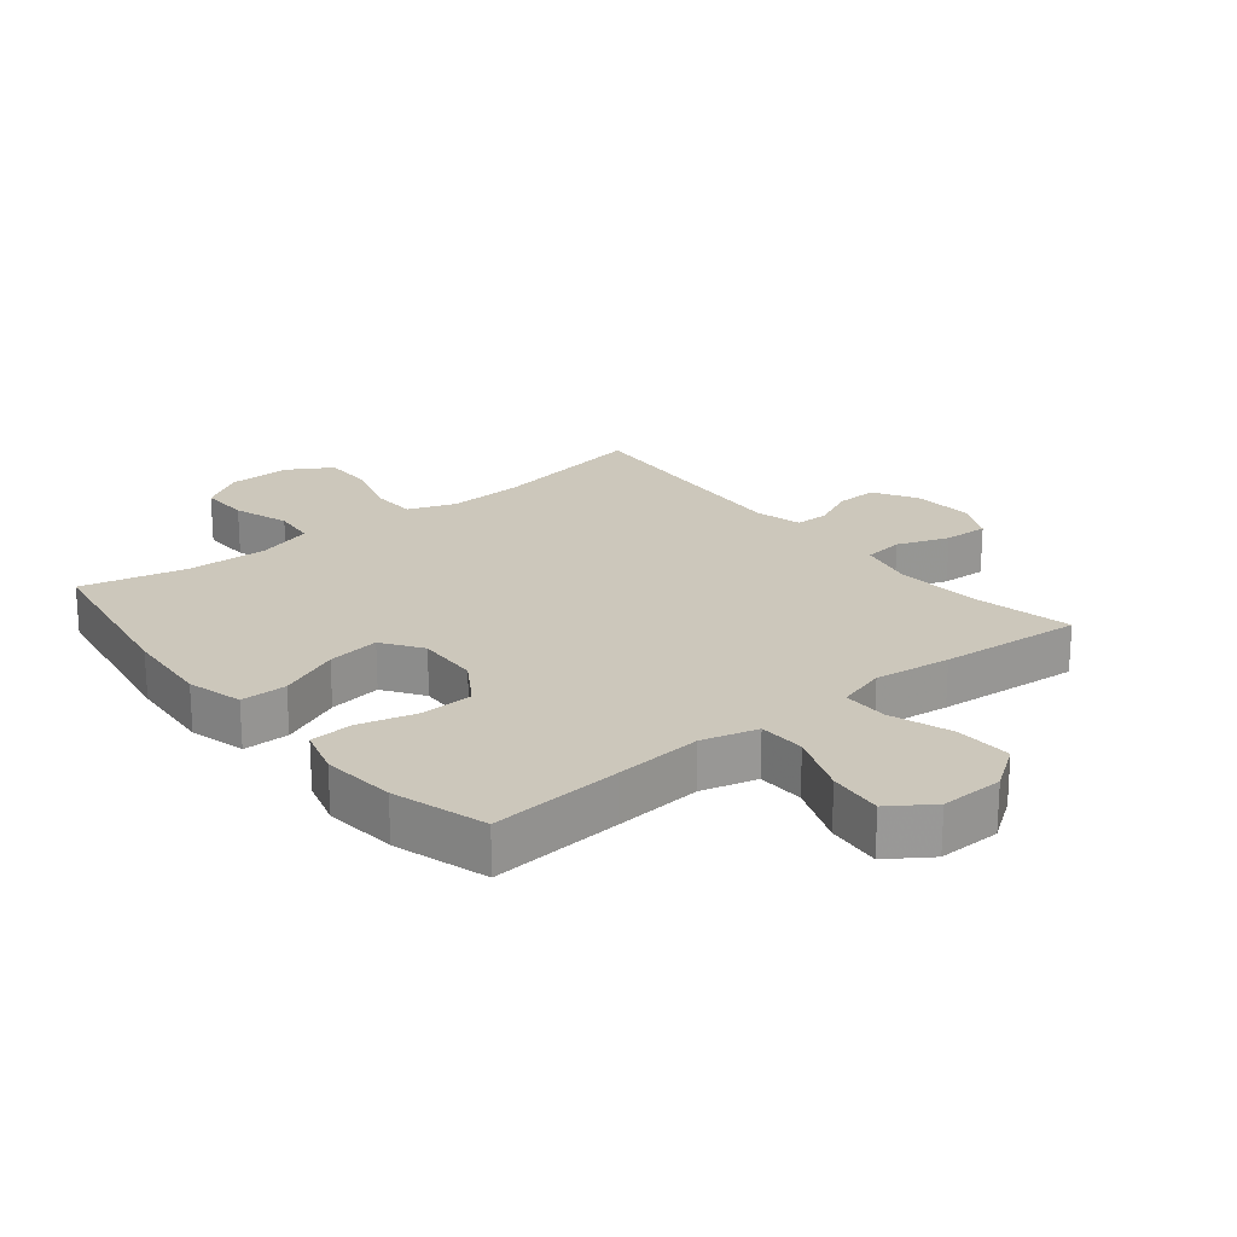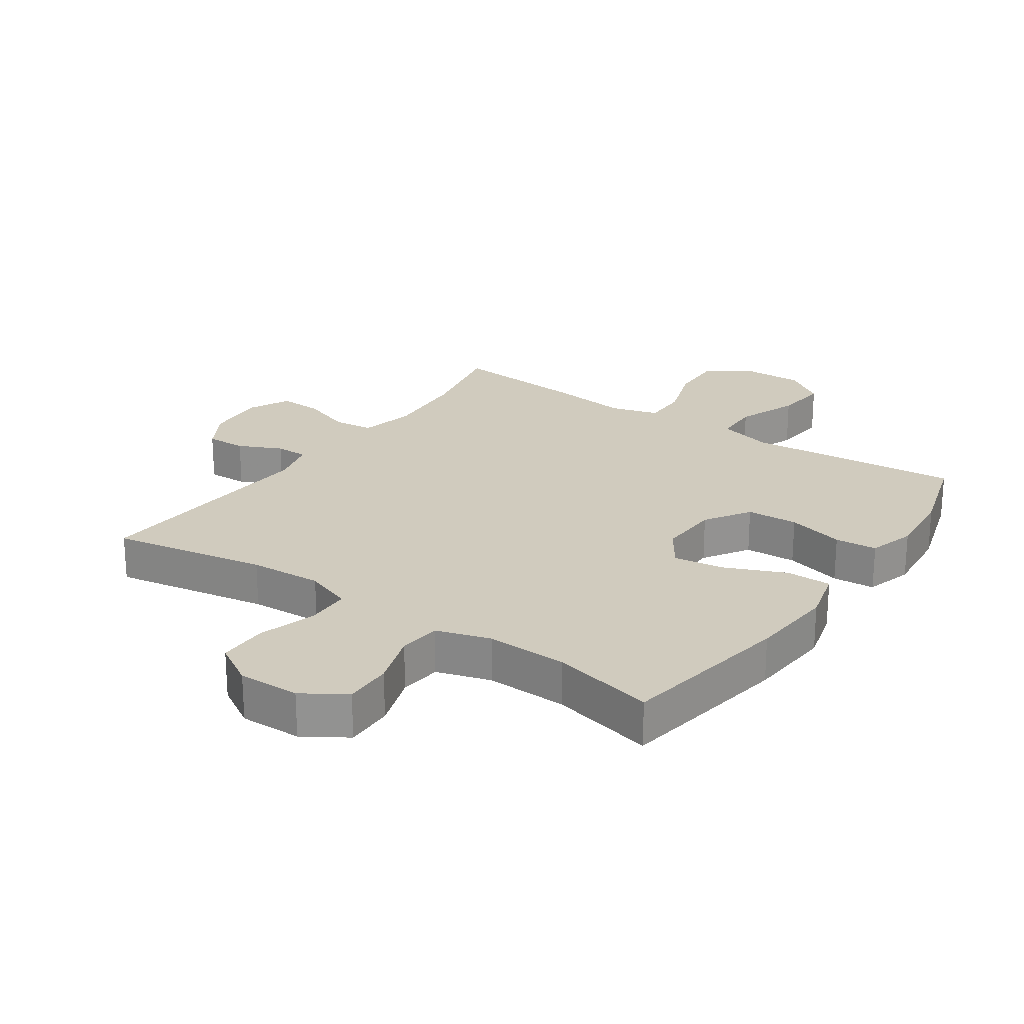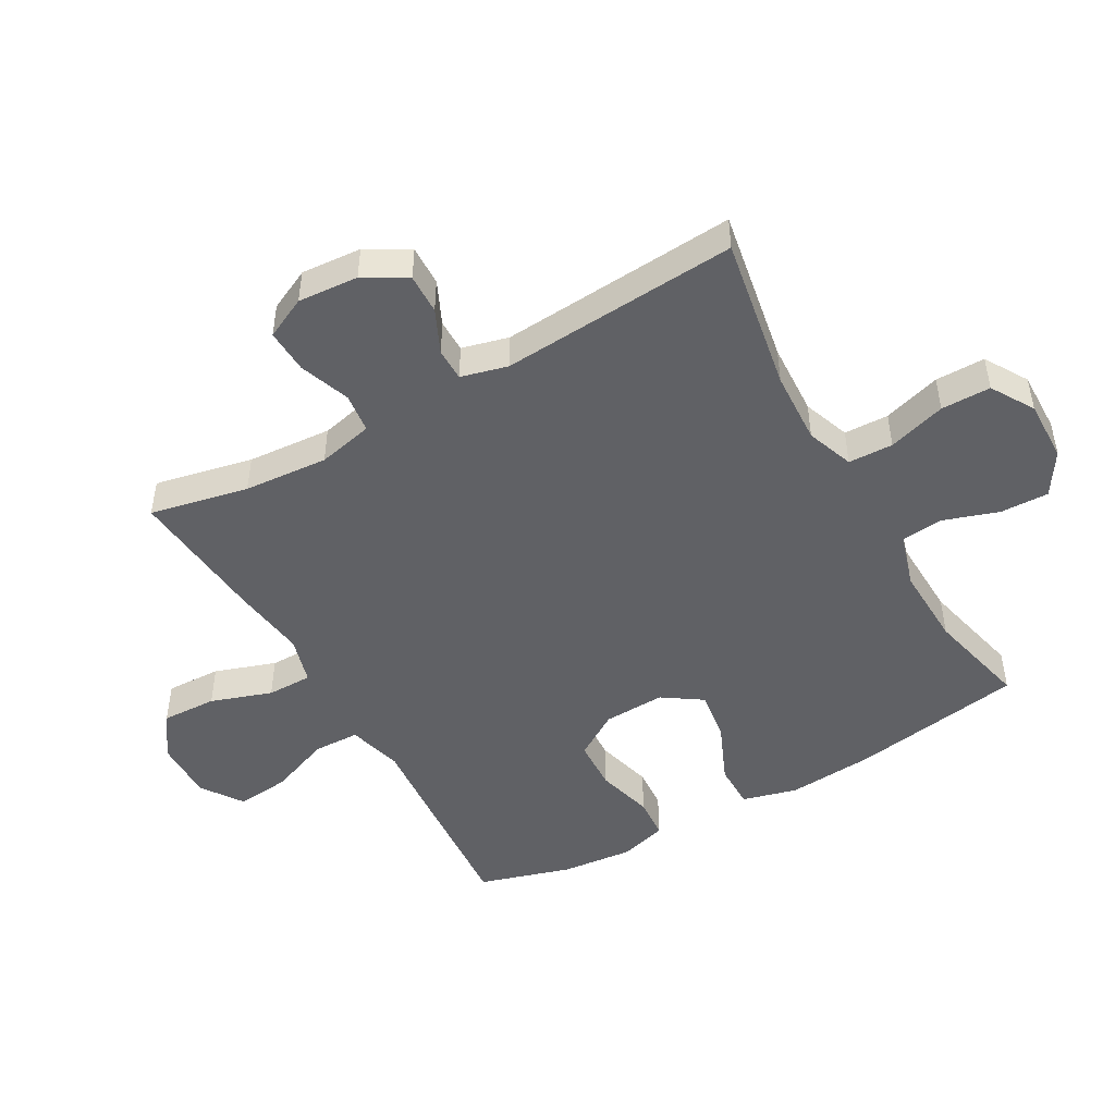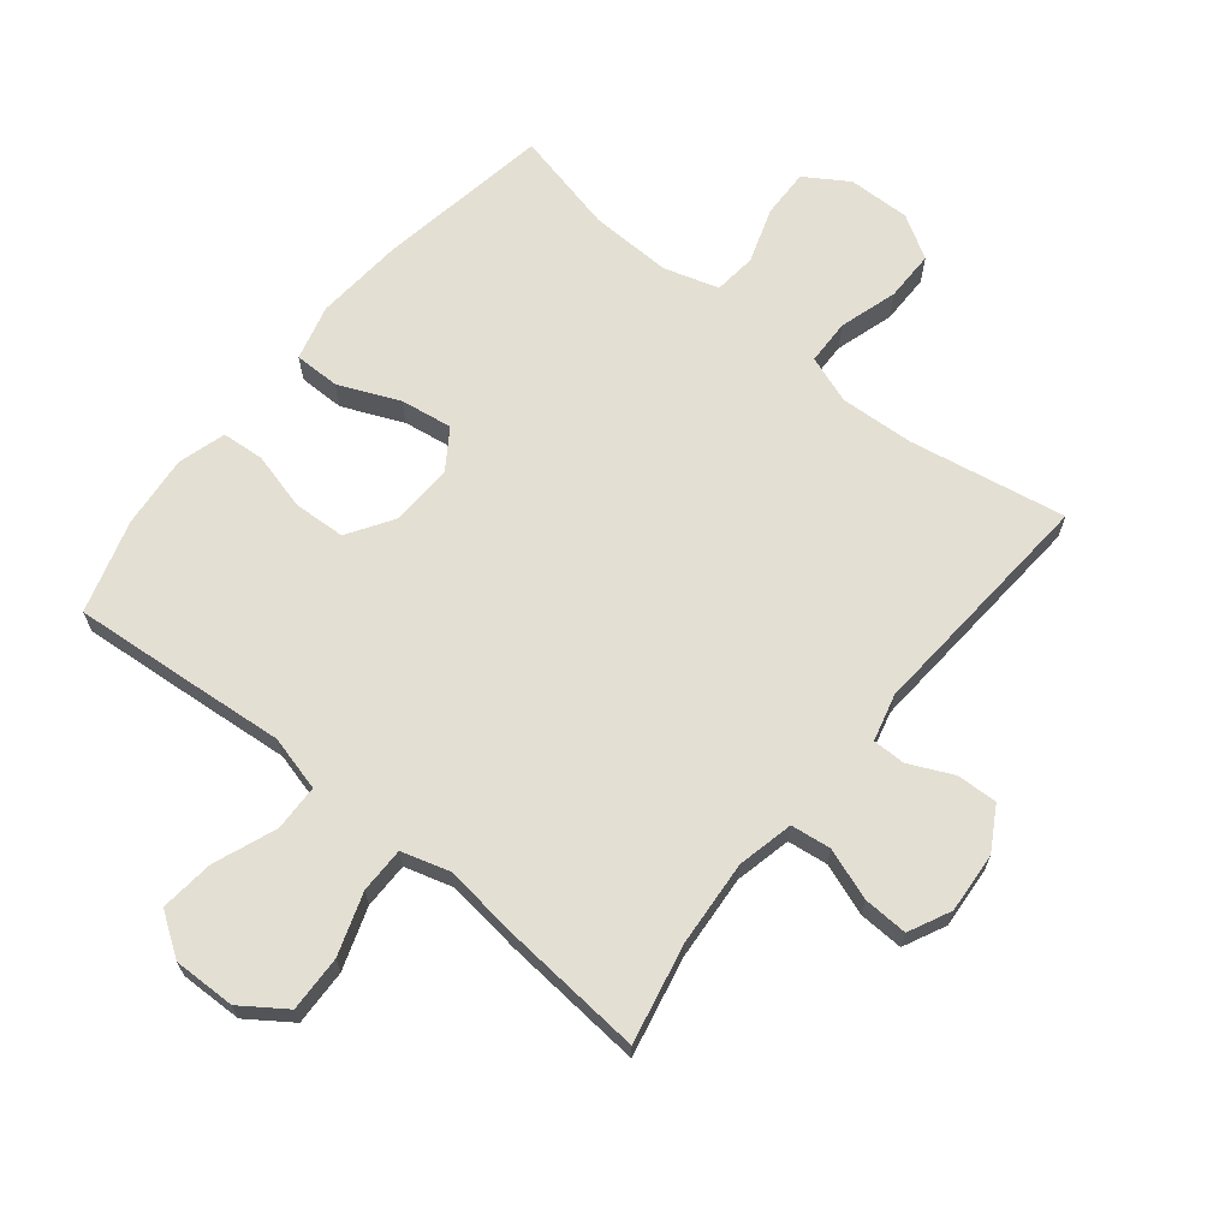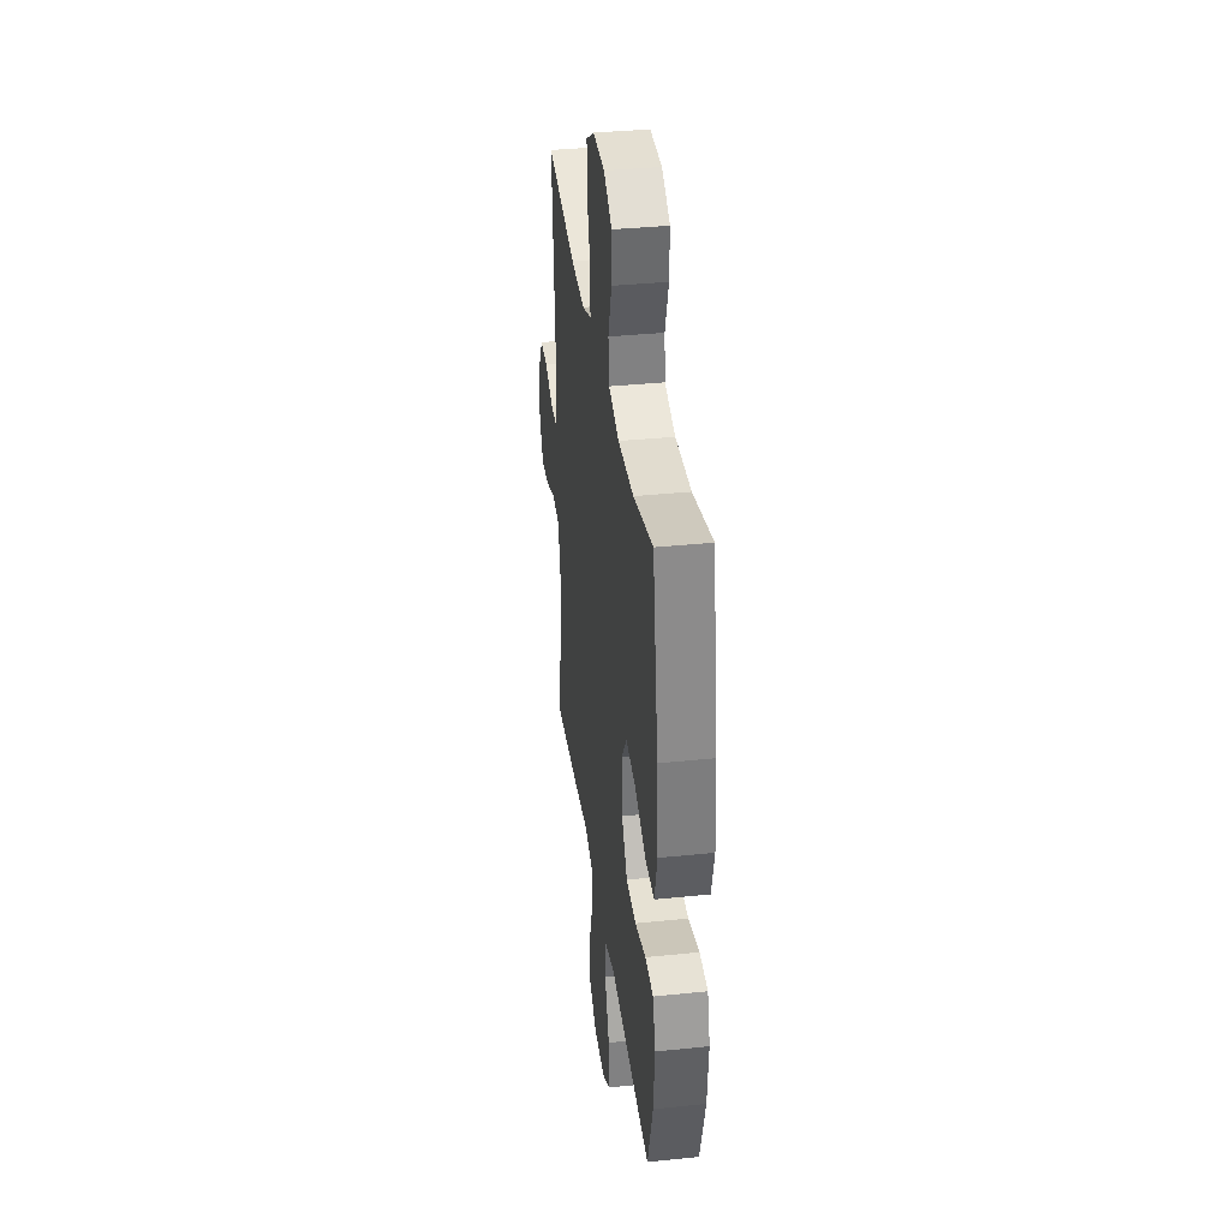
<metadata>
{"format":"obj","ext":"obj","renderer":"f3d","projection":"perspective","resolution":1024,"background":"white","views":[{"elev":21.6,"azim":141.0,"up":"+Y"},{"elev":23.4,"azim":34.6,"up":"+Y"},{"elev":-47.9,"azim":-60.4,"up":"+Y"},{"elev":66.8,"azim":-141.1,"up":"+Y"},{"elev":36.0,"azim":82.3,"up":"+Z"}]}
</metadata>
<code>
v -0.5 0.07 0.5
v -0.253 0.07 0.456
v -0.137 0.07 0.45
v -0.062 0.07 0.477
v -0.06 0.07 0.548
v -0.088 0.07 0.64
v -0.088 0.07 0.719
v -0.02 0.07 0.76
v 0.078 0.07 0.758
v 0.146 0.07 0.715
v 0.144 0.07 0.638
v 0.115 0.07 0.551
v 0.122 0.07 0.484
v 0.208 0.07 0.458
v 0.337 0.07 0.462
v 0.5 0.07 0.5
v 0.546 0.07 0.224
v 0.557 0.07 0.087
v 0.534 0.07 0
v 0.462 0.07 0
v 0.367 0.07 0.041
v 0.285 0.07 0.053
v 0.243 0.07 -0.009
v 0.247 0.07 -0.107
v 0.293 0.07 -0.179
v 0.375 0.07 -0.183
v 0.466 0.07 -0.159
v 0.533 0.07 -0.164
v 0.555 0.07 -0.239
v 0.544 0.07 -0.354
v 0.5 0.07 -0.5
v 0.294 0.07 -0.483
v 0.157 0.07 -0.471
v 0.07 0.07 -0.494
v 0.068 0.07 -0.567
v 0.106 0.07 -0.665
v 0.115 0.07 -0.75
v 0.049 0.07 -0.795
v -0.049 0.07 -0.793
v -0.118 0.07 -0.745
v -0.115 0.07 -0.657
v -0.082 0.07 -0.56
v -0.082 0.07 -0.488
v -0.158 0.07 -0.466
v -0.277 0.07 -0.481
v -0.5 0.07 -0.5
v -0.467 0.07 -0.344
v -0.457 0.07 -0.21
v -0.477 0.07 -0.122
v -0.54 0.07 -0.114
v -0.621 0.07 -0.143
v -0.691 0.07 -0.146
v -0.723 0.07 -0.08
v -0.716 0.07 0.016
v -0.677 0.07 0.083
v -0.613 0.07 0.081
v -0.544 0.07 0.049
v -0.492 0.07 0.049
v -0.473 0.07 0.123
v -0.5 0 0.5
v -0.253 0 0.456
v -0.137 0 0.45
v -0.062 0 0.477
v -0.06 0 0.548
v -0.088 0 0.64
v -0.088 0 0.719
v -0.02 0 0.76
v 0.078 0 0.758
v 0.146 0 0.715
v 0.144 0 0.638
v 0.115 0 0.551
v 0.122 0 0.484
v 0.208 0 0.458
v 0.337 0 0.462
v 0.5 0 0.5
v 0.546 0 0.224
v 0.557 0 0.087
v 0.534 0 0
v 0.462 0 0
v 0.367 0 0.041
v 0.285 0 0.053
v 0.243 0 -0.009
v 0.247 0 -0.107
v 0.293 0 -0.179
v 0.375 0 -0.183
v 0.466 0 -0.159
v 0.533 0 -0.164
v 0.555 0 -0.239
v 0.544 0 -0.354
v 0.5 0 -0.5
v 0.294 0 -0.483
v 0.157 0 -0.471
v 0.07 0 -0.494
v 0.068 0 -0.567
v 0.106 0 -0.665
v 0.115 0 -0.75
v 0.049 0 -0.795
v -0.049 0 -0.793
v -0.118 0 -0.745
v -0.115 0 -0.657
v -0.082 0 -0.56
v -0.082 0 -0.488
v -0.158 0 -0.466
v -0.277 0 -0.481
v -0.5 0 -0.5
v -0.467 0 -0.344
v -0.457 0 -0.21
v -0.477 0 -0.122
v -0.54 0 -0.114
v -0.621 0 -0.143
v -0.691 0 -0.146
v -0.723 0 -0.08
v -0.716 0 0.016
v -0.677 0 0.083
v -0.613 0 0.081
v -0.544 0 0.049
v -0.492 0 0.049
v -0.473 0 0.123
f 54 55 56 57
f 54 57 58
f 53 54 58
f 50 51 52 53
f 49 50 53 58
f 48 49 58 59
f 44 45 46 47
f 43 44 47 48
f 39 40 41 42
f 39 42 43
f 38 39 43
f 35 36 37 38
f 34 35 38 43
f 33 34 43 48
f 26 27 28 29
f 25 26 29 30
f 18 19 20 21
f 18 21 22
f 15 16 17 18
f 14 15 18 22
f 13 14 22 23
f 9 10 11 12
f 9 12 13
f 8 9 13
f 5 6 7 8
f 4 5 8 13
f 3 4 13 23
f 59 1 2
f 25 30 31 32
f 24 25 32 33
f 24 33 48 59
f 23 24 59
f 2 3 23 59
f 116 115 114 113
f 117 116 113
f 117 113 112
f 112 111 110 109
f 117 112 109 108
f 118 117 108 107
f 106 105 104 103
f 107 106 103 102
f 101 100 99 98
f 102 101 98
f 102 98 97
f 97 96 95 94
f 102 97 94 93
f 107 102 93 92
f 88 87 86 85
f 89 88 85 84
f 80 79 78 77
f 81 80 77
f 77 76 75 74
f 81 77 74 73
f 82 81 73 72
f 71 70 69 68
f 72 71 68
f 72 68 67
f 67 66 65 64
f 72 67 64 63
f 82 72 63 62
f 61 60 118
f 91 90 89 84
f 92 91 84 83
f 118 107 92 83
f 118 83 82
f 118 82 62 61
f 1 60 61 2
f 2 61 62 3
f 3 62 63 4
f 4 63 64 5
f 5 64 65 6
f 6 65 66 7
f 7 66 67 8
f 8 67 68 9
f 9 68 69 10
f 10 69 70 11
f 11 70 71 12
f 12 71 72 13
f 13 72 73 14
f 14 73 74 15
f 15 74 75 16
f 16 75 76 17
f 17 76 77 18
f 18 77 78 19
f 19 78 79 20
f 20 79 80 21
f 21 80 81 22
f 22 81 82 23
f 23 82 83 24
f 24 83 84 25
f 25 84 85 26
f 26 85 86 27
f 27 86 87 28
f 28 87 88 29
f 29 88 89 30
f 30 89 90 31
f 31 90 91 32
f 32 91 92 33
f 33 92 93 34
f 34 93 94 35
f 35 94 95 36
f 36 95 96 37
f 37 96 97 38
f 38 97 98 39
f 39 98 99 40
f 40 99 100 41
f 41 100 101 42
f 42 101 102 43
f 43 102 103 44
f 44 103 104 45
f 45 104 105 46
f 46 105 106 47
f 47 106 107 48
f 48 107 108 49
f 49 108 109 50
f 50 109 110 51
f 51 110 111 52
f 52 111 112 53
f 53 112 113 54
f 54 113 114 55
f 55 114 115 56
f 56 115 116 57
f 57 116 117 58
f 58 117 118 59
f 59 118 60 1

</code>
